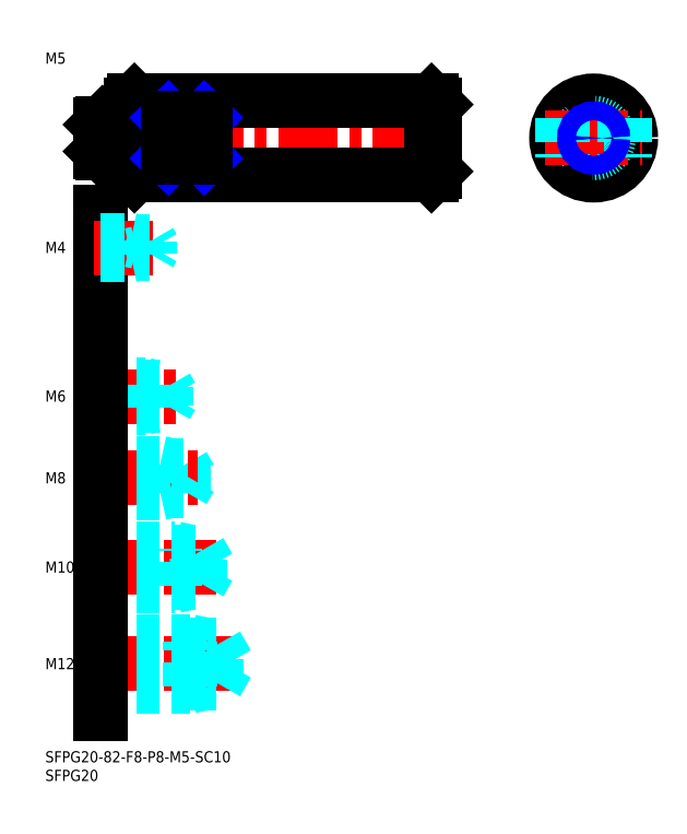
<metadata>
{"format":"dxf","ext":"dxf","renderer":"ezdxf+matplotlib","layout":"modelspace","background":"white","min_lineweight":24,"dpi":150}
</metadata>
<code>
0
SECTION
2
ENTITIES
0
INSERT
8
MSM_CONTINUOUS
2
*U4
10
0
20
0
30
0
0
INSERT
8
MSM_CONTINUOUS
2
*U5
10
0
20
0
30
0
0
LINE
8
MSM_CENTER
10
13
20
23.5
30
0
11
51
21
23.5
31
0
0
LINE
8
MSM_DASHED
10
46.08
20
18.45
30
0
11
46.08
21
28.55
31
0
0
LINE
8
MSM_DASHED
10
46.08
20
28.55
30
0
11
49
21
23.5
31
0
0
LINE
8
MSM_DASHED
10
39
20
17.5
30
0
11
39
21
29.5
31
0
0
LINE
8
MSM_DASHED
10
15
20
18.45
30
0
11
46.08
21
18.45
31
0
0
LINE
8
MSM_DASHED
10
15
20
17.5
30
0
11
39
21
17.5
31
0
0
LINE
8
MSM_DASHED
10
39
20
17.5
30
0
11
43.37
21
18.45
31
0
0
LINE
8
MSM_DASHED
10
46.08
20
18.45
30
0
11
49
21
23.5
31
0
0
LINE
8
MSM_DASHED
10
15
20
29.5
30
0
11
39
21
29.5
31
0
0
LINE
8
MSM_DASHED
10
15
20
28.55
30
0
11
46.08
21
28.55
31
0
0
LINE
8
MSM_DASHED
10
39
20
29.5
30
0
11
43.37
21
28.55
31
0
0
INSERT
8
MSM_CONTINUOUS
2
*U6
10
0
20
0
30
0
0
INSERT
8
MSM_CONTINUOUS
2
*U7
10
0
20
0
30
0
0
LINE
8
MSM_CENTER
10
13
20
49.5
30
0
11
46
21
49.5
31
0
0
LINE
8
MSM_DASHED
10
41.58
20
45.31
30
0
11
41.58
21
53.69
31
0
0
LINE
8
MSM_DASHED
10
41.58
20
53.69
30
0
11
44
21
49.5
31
0
0
LINE
8
MSM_DASHED
10
35
20
44.5
30
0
11
35
21
54.5
31
0
0
LINE
8
MSM_DASHED
10
15
20
45.31
30
0
11
41.58
21
45.31
31
0
0
LINE
8
MSM_DASHED
10
15
20
44.5
30
0
11
35
21
44.5
31
0
0
LINE
8
MSM_DASHED
10
35
20
44.5
30
0
11
38.75
21
45.31
31
0
0
LINE
8
MSM_DASHED
10
41.58
20
45.31
30
0
11
44
21
49.5
31
0
0
LINE
8
MSM_DASHED
10
15
20
54.5
30
0
11
35
21
54.5
31
0
0
LINE
8
MSM_DASHED
10
15
20
53.69
30
0
11
41.58
21
53.69
31
0
0
LINE
8
MSM_DASHED
10
35
20
54.5
30
0
11
38.75
21
53.69
31
0
0
INSERT
8
MSM_CONTINUOUS
2
*U8
10
0
20
0
30
0
0
LINE
8
MSM_DASHED
10
31
20
69.5
30
0
11
31
21
77.5
31
0
0
LINE
8
MSM_DASHED
10
37.08
20
70.18
30
0
11
37.08
21
76.82
31
0
0
LINE
8
MSM_DASHED
10
37.08
20
76.82
30
0
11
39
21
73.5
31
0
0
LINE
8
MSM_CENTER
10
13
20
73.5
30
0
11
41
21
73.5
31
0
0
LINE
8
MSM_DASHED
10
15
20
70.18
30
0
11
37.08
21
70.18
31
0
0
LINE
8
MSM_DASHED
10
15
20
69.5
30
0
11
31
21
69.5
31
0
0
LINE
8
MSM_DASHED
10
31
20
69.5
30
0
11
34.12
21
70.18
31
0
0
LINE
8
MSM_DASHED
10
37.08
20
70.18
30
0
11
39
21
73.5
31
0
0
LINE
8
MSM_DASHED
10
15
20
77.5
30
0
11
31
21
77.5
31
0
0
LINE
8
MSM_DASHED
10
15
20
76.82
30
0
11
37.08
21
76.82
31
0
0
LINE
8
MSM_DASHED
10
31
20
77.5
30
0
11
34.12
21
76.82
31
0
0
INSERT
8
MSM_CONTINUOUS
2
*U9
10
0
20
0
30
0
0
LINE
8
MSM_CENTER
10
13
20
95.5
30
0
11
36
21
95.5
31
0
0
LINE
8
MSM_DASHED
10
15
20
98.5
30
0
11
27
21
98.5
31
0
0
LINE
8
MSM_DASHED
10
15
20
97.96
30
0
11
32.58
21
97.96
31
0
0
LINE
8
MSM_DASHED
10
15
20
93.04
30
0
11
32.58
21
93.04
31
0
0
LINE
8
MSM_DASHED
10
15
20
92.5
30
0
11
27
21
92.5
31
0
0
LINE
8
MSM_DASHED
10
27
20
92.5
30
0
11
27
21
98.5
31
0
0
LINE
8
MSM_DASHED
10
32.58
20
93.04
30
0
11
32.58
21
97.96
31
0
0
LINE
8
MSM_DASHED
10
32.58
20
97.96
30
0
11
34
21
95.5
31
0
0
LINE
8
MSM_DASHED
10
32.58
20
93.04
30
0
11
34
21
95.5
31
0
0
LINE
8
MSM_DASHED
10
27
20
92.5
30
0
11
29.5
21
93.04
31
0
0
LINE
8
MSM_DASHED
10
27
20
98.5
30
0
11
29.5
21
97.96
31
0
0
LINE
8
MSM_DASHED
10
15
20
167.5
30
0
11
25
21
167.5
31
0
0
LINE
8
MSM_DASHED
10
15
20
167.1
30
0
11
30.31
21
167.1
31
0
0
LINE
8
MSM_DASHED
10
15
20
162.9
30
0
11
30.31
21
162.9
31
0
0
LINE
8
MSM_DASHED
10
15
20
162.5
30
0
11
25
21
162.5
31
0
0
LINE
8
MSM_DASHED
10
30.31
20
162.9
30
0
11
30.31
21
167.1
31
0
0
LINE
8
MSM_DASHED
10
30.31
20
167.1
30
0
11
31.5
21
165
31
0
0
LINE
8
MSM_DASHED
10
25
20
162.5
30
0
11
25
21
167.5
31
0
0
LINE
8
MSM_DASHED
10
30.31
20
162.9
30
0
11
31.5
21
165
31
0
0
LINE
8
MSM_DASHED
10
25
20
162.5
30
0
11
27
21
162.9
31
0
0
LINE
8
MSM_DASHED
10
25
20
167.5
30
0
11
27
21
167.1
31
0
0
INSERT
8
MSM_CONTINUOUS
2
*U10
10
0
20
0
30
0
0
LINE
8
MSM_CONTINUOUS
10
15
20
145
30
0
11
15
21
10
31
0
0
LINE
8
MSM_CONTINUOUS
10
105
20
156
30
0
11
104
21
155
31
0
0
LINE
8
MSM_CONTINUOUS
10
104
20
175
30
0
11
105
21
174
31
0
0
LINE
8
MSM_CENTER
10
12
20
165
30
0
11
108
21
165
31
0
0
LINE
8
MSM_CONTINUOUS
10
24
20
155
30
0
11
104
21
155
31
0
0
LINE
8
MSM_CONTINUOUS
10
24
20
175
30
0
11
104
21
175
31
0
0
LINE
8
MSM_CONTINUOUS
10
24
20
175
30
0
11
24
21
155
31
0
0
LINE
8
MSM_CONTINUOUS
10
23
20
174
30
0
11
23
21
156
31
0
0
LINE
8
MSM_CONTINUOUS
10
23
20
156
30
0
11
24
21
155
31
0
0
LINE
8
MSM_CONTINUOUS
10
15.4
20
169
30
0
11
15.4
21
161
31
0
0
LINE
8
MSM_CONTINUOUS
10
15.4
20
161
30
0
11
22.7
21
161
31
0
0
LINE
8
MSM_CONTINUOUS
10
15
20
161.4
30
0
11
15.4
21
161
31
0
0
ARC
8
MSM_CONTINUOUS
10
22.7
20
160.7
30
0
40
0.3
50
0
51
90
0
LINE
8
MSM_CONTINUOUS
10
15.4
20
169
30
0
11
22.7
21
169
31
0
0
LINE
8
MSM_CONTINUOUS
10
15.4
20
169
30
0
11
15
21
168.6
31
0
0
ARC
8
MSM_CONTINUOUS
10
22.7
20
169.3
30
0
40
0.3
50
270
51
0
0
LINE
8
MSM_CONTINUOUS
10
24
20
175
30
0
11
23
21
174
31
0
0
LINE
8
MSM_CONTINUOUS
10
104
20
175
30
0
11
104
21
155
31
0
0
LINE
8
MSM_CENTER
10
147.7
20
152
30
0
11
147.7
21
178
31
0
0
CIRCLE
8
MSM_CONTINUOUS
10
147.7
20
165
30
0
40
10
0
CIRCLE
8
MSM_DASHED
10
147.7
20
165
30
0
40
4
0
LINE
8
MSM_CENTER
10
134.7
20
165
30
0
11
160.7
21
165
31
0
0
LINE
8
MSM_CONTINUOUS
10
105
20
174
30
0
11
105
21
156
31
0
0
LINE
8
MSM_NARROW
10
33
20
159.7
30
0
11
43
21
170.3
31
0
0
LINE
8
MSM_NARROW
10
33
20
170.3
30
0
11
43
21
159.7
31
0
0
LINE
8
MSM_CONTINUOUS
10
33
20
170.3
30
0
11
33
21
159.7
31
0
0
LINE
8
MSM_CONTINUOUS
10
43
20
159.7
30
0
11
43
21
170.3
31
0
0
LINE
8
MSM_CONTINUOUS
10
43
20
159.7
30
0
11
33
21
159.7
31
0
0
LINE
8
MSM_CONTINUOUS
10
43
20
170.3
30
0
11
33
21
170.3
31
0
0
LINE
8
MSM_DASHED
10
139.2
20
170.3
30
0
11
139.2
21
159.7
31
0
0
LINE
8
MSM_DASHED
10
156.2
20
170.3
30
0
11
156.2
21
159.7
31
0
0
LINE
8
MSM_CONTINUOUS
10
15
20
168.6
30
0
11
15
21
161.4
31
0
0
CIRCLE
8
MSM_CONTINUOUS
10
147.7
20
165
30
0
40
2.067
0
CIRCLE
8
MSM_NARROW
10
147.7
20
165
30
0
40
2.5
0
INSERT
8
MSM_CONTINUOUS
2
*U11
10
0
20
0
30
0
0
LINE
8
MSM_CENTER
10
13
20
135.5
30
0
11
31
21
135.5
31
0
0
LINE
8
MSM_DASHED
10
15
20
137.5
30
0
11
23
21
137.5
31
0
0
LINE
8
MSM_DASHED
10
15
20
137.1
30
0
11
28.06
21
137.1
31
0
0
LINE
8
MSM_DASHED
10
15
20
133.9
30
0
11
28.06
21
133.9
31
0
0
LINE
8
MSM_DASHED
10
15
20
133.5
30
0
11
23
21
133.5
31
0
0
LINE
8
MSM_DASHED
10
28.06
20
133.9
30
0
11
28.06
21
137.1
31
0
0
LINE
8
MSM_DASHED
10
28.06
20
137.1
30
0
11
29
21
135.5
31
0
0
LINE
8
MSM_DASHED
10
23
20
133.5
30
0
11
23
21
137.5
31
0
0
LINE
8
MSM_DASHED
10
28.06
20
133.9
30
0
11
29
21
135.5
31
0
0
LINE
8
MSM_DASHED
10
23
20
133.5
30
0
11
24.75
21
133.9
31
0
0
LINE
8
MSM_DASHED
10
23
20
137.5
30
0
11
24.75
21
137.1
31
0
0
ENDSEC
0
EOF

</code>
